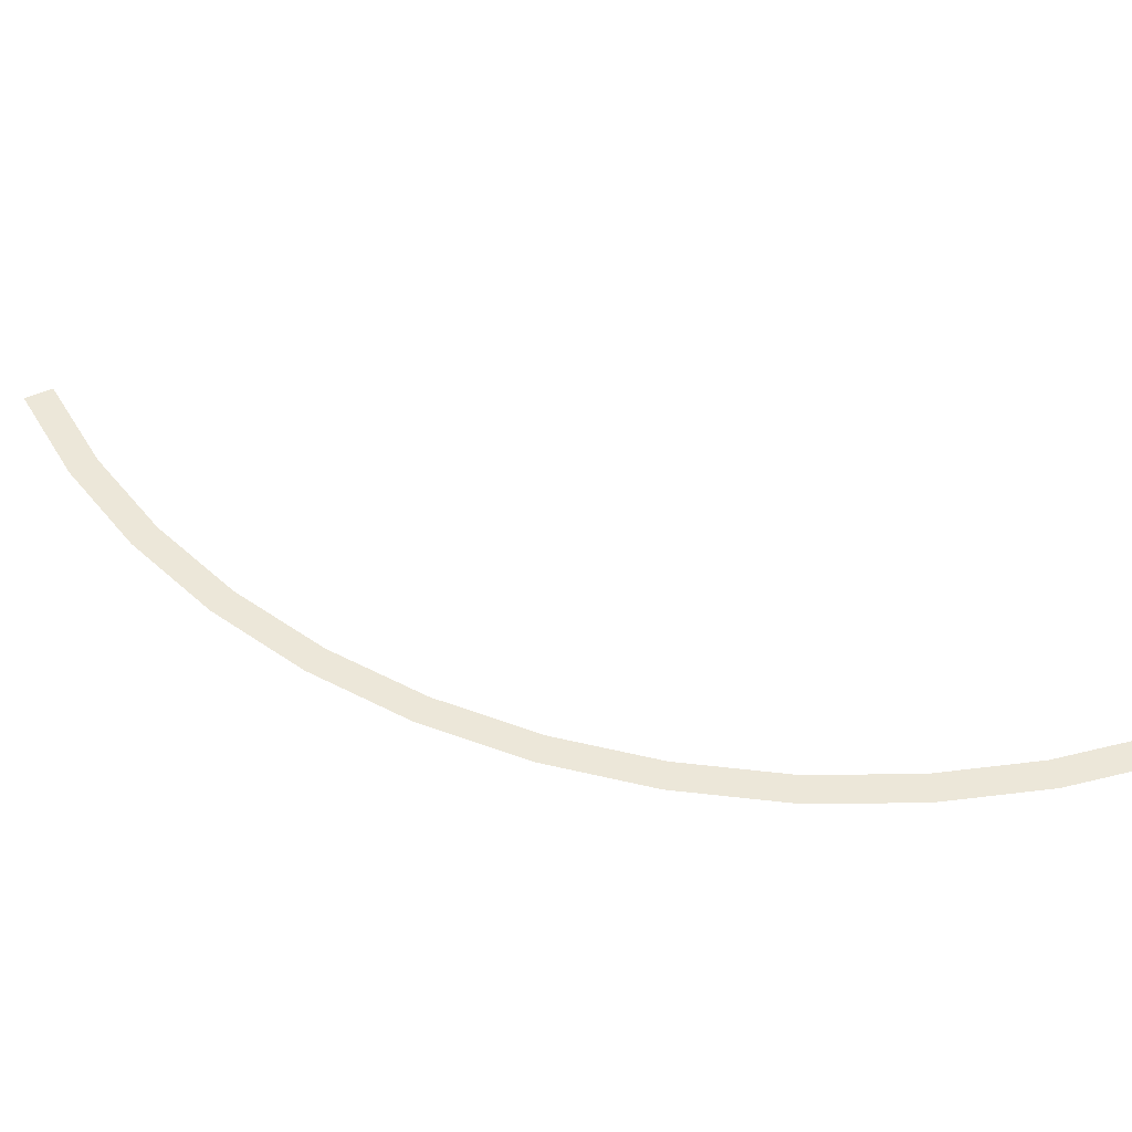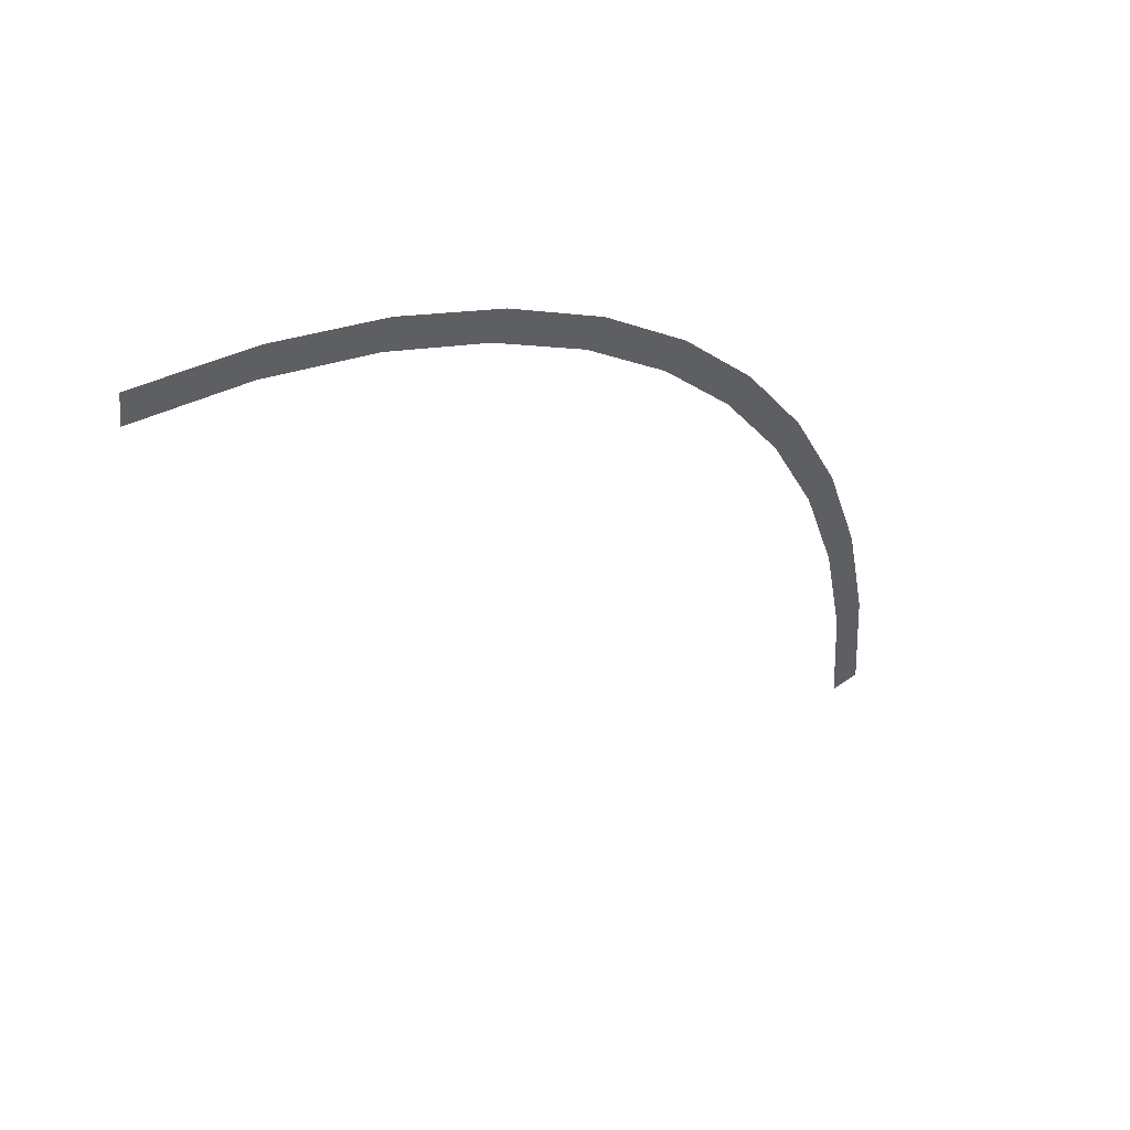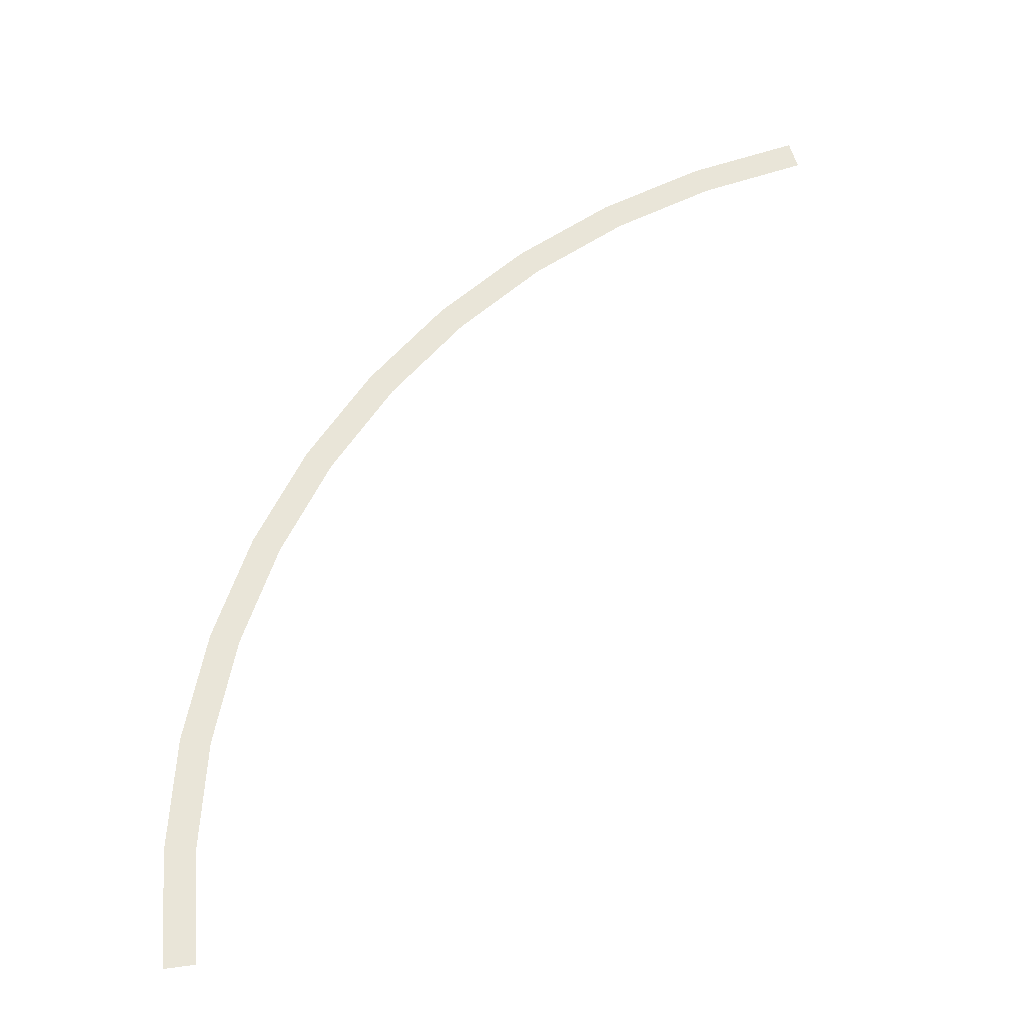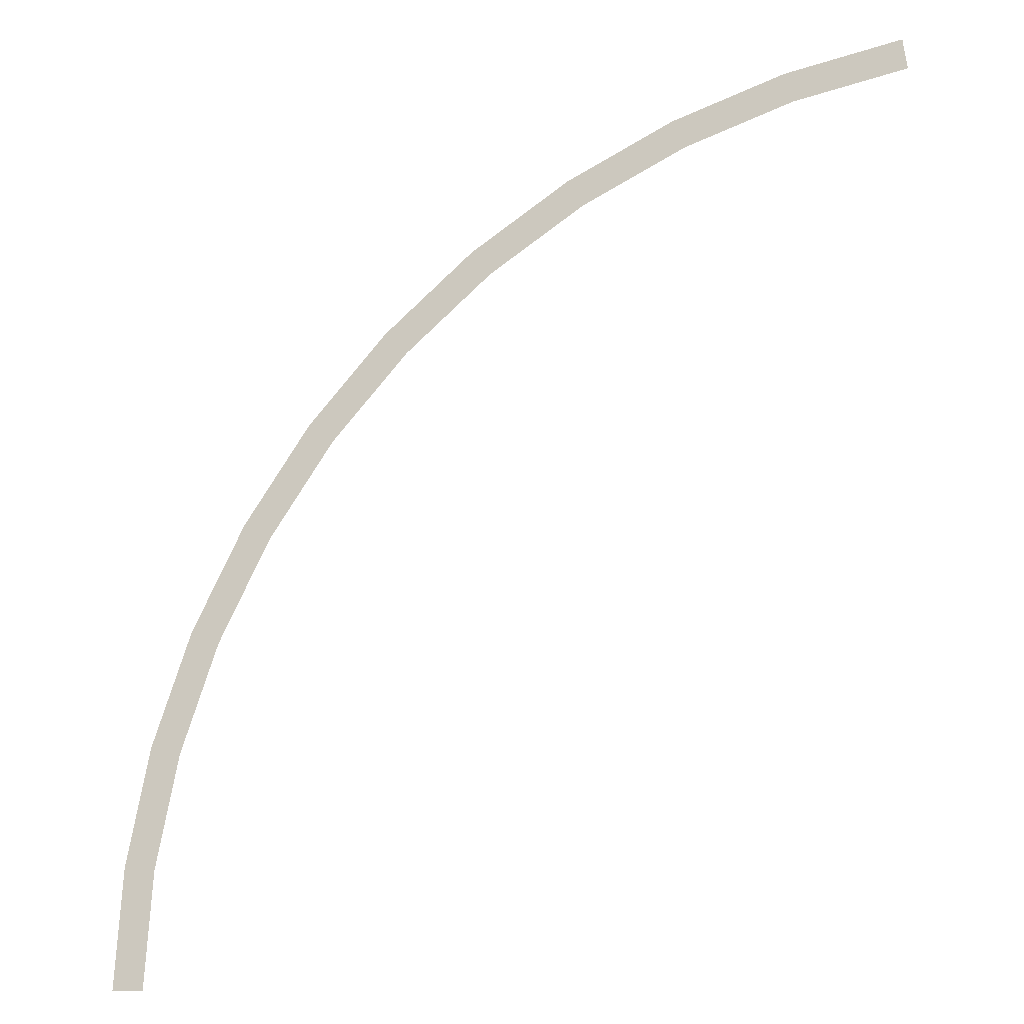
<metadata>
{"format":"obj","ext":"obj","renderer":"f3d","projection":"perspective","resolution":1024,"background":"white","views":[{"elev":49.6,"azim":71.0,"up":"+Y"},{"elev":48.0,"azim":-38.7,"up":"+Z"},{"elev":59.7,"azim":172.0,"up":"+Y"},{"elev":-14.3,"azim":-165.5,"up":"+Z"}]}
</metadata>
<code>
v 1.45 0 0
v 1.438 0 0.1892
v 1.388 0 0.1827
v 1.4 0 0
v 1.438 0 0.1892
v 1.401 0 0.3753
v 1.352 0 0.3623
v 1.388 0 0.1827
v 1.401 0 0.3753
v 1.34 0 0.5549
v 1.293 0 0.5358
v 1.352 0 0.3623
v 1.34 0 0.5549
v 1.256 0 0.725
v 1.212 0 0.7
v 1.293 0 0.5358
v 1.256 0 0.725
v 1.15 0 0.8828
v 1.111 0 0.8523
v 1.212 0 0.7
v 1.15 0 0.8828
v 1.025 0 1.025
v 0.9899 0 0.9899
v 1.111 0 0.8523
v 1.025 0 1.025
v 0.8828 0 1.15
v 0.8523 0 1.111
v 0.9899 0 0.9899
v 0.8828 0 1.15
v 0.725 0 1.256
v 0.7 0 1.212
v 0.8523 0 1.111
v 0.725 0 1.256
v 0.5549 0 1.34
v 0.5358 0 1.293
v 0.7 0 1.212
v 0.5549 0 1.34
v 0.3753 0 1.401
v 0.3623 0 1.352
v 0.5358 0 1.293
v 0.3753 0 1.401
v 0.1892 0 1.438
v 0.1827 0 1.388
v 0.3623 0 1.352
g mesh2519
f 1 2 3
f 3 4 1
f 5 6 7
f 7 8 5
f 9 10 11
f 11 12 9
f 13 14 15
f 15 16 13
f 17 18 19
f 19 20 17
f 21 22 23
f 23 24 21
f 25 26 27
f 27 28 25
f 29 30 31
f 31 32 29
f 33 34 35
f 35 36 33
f 37 38 39
f 39 40 37
f 41 42 43
f 43 44 41

</code>
